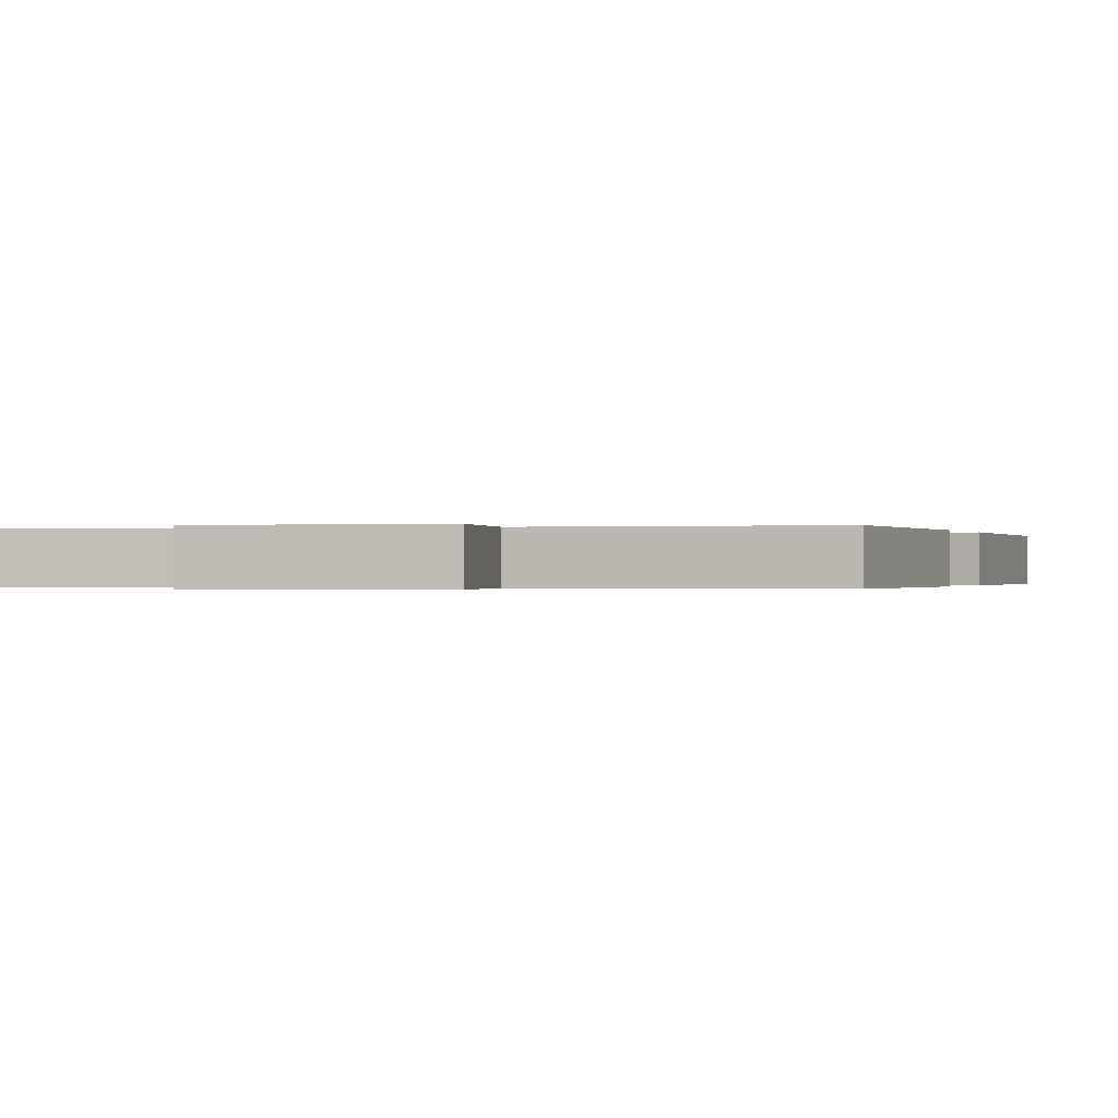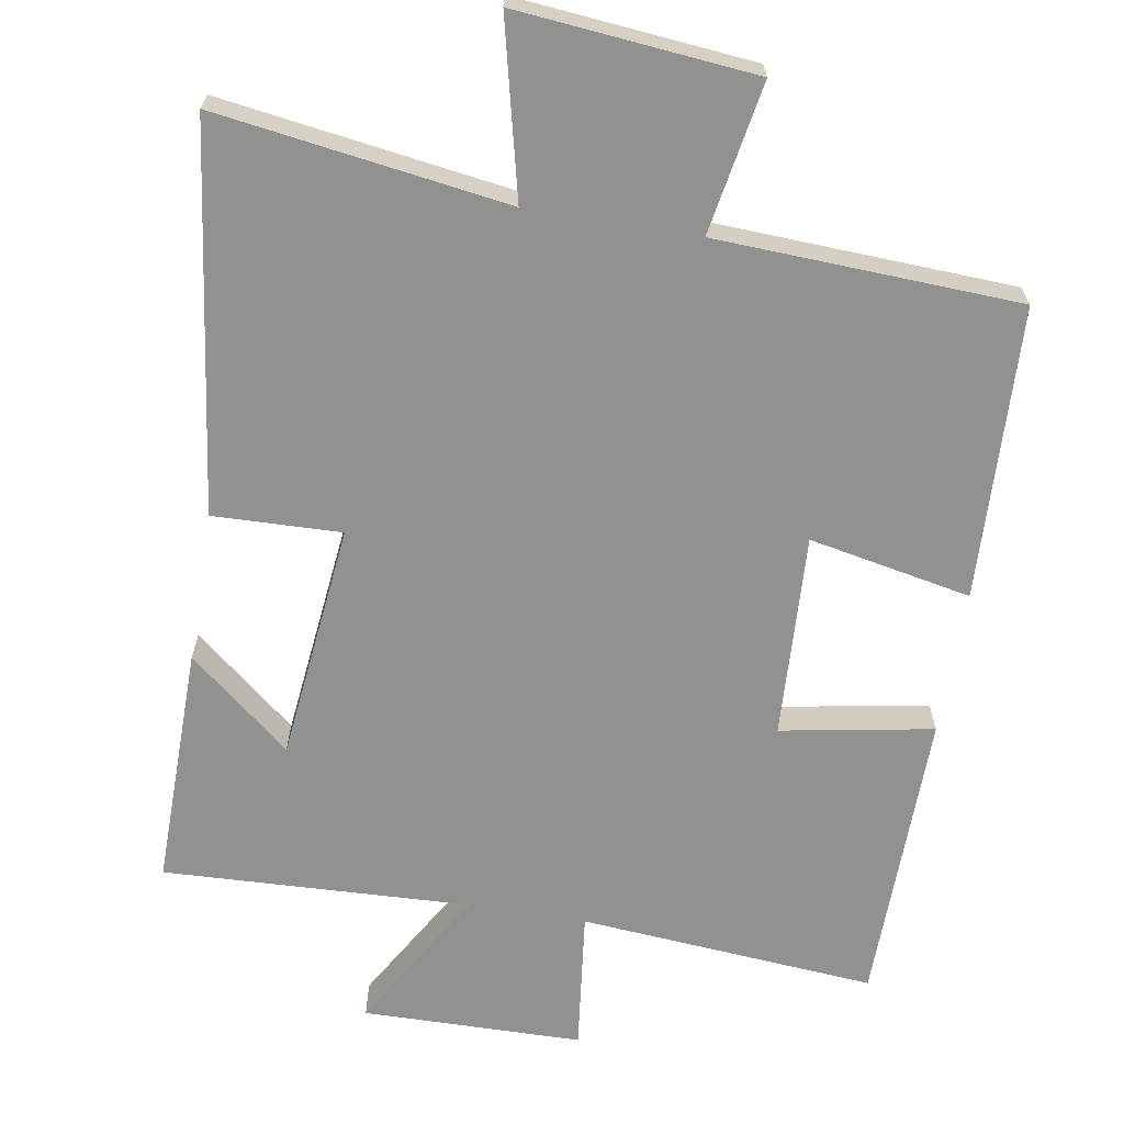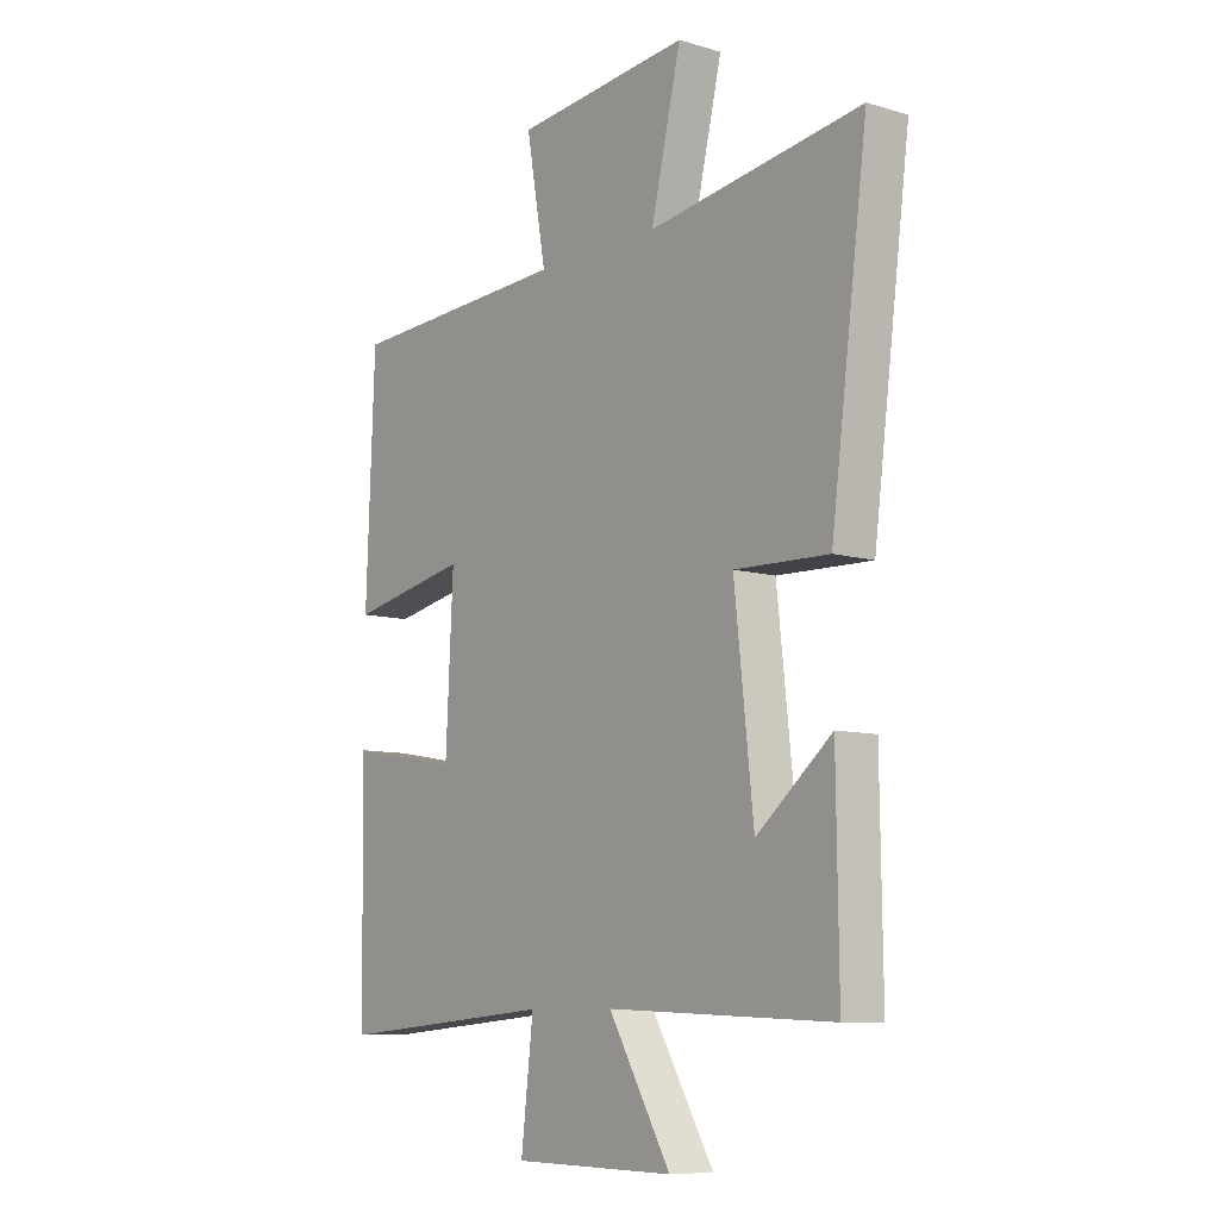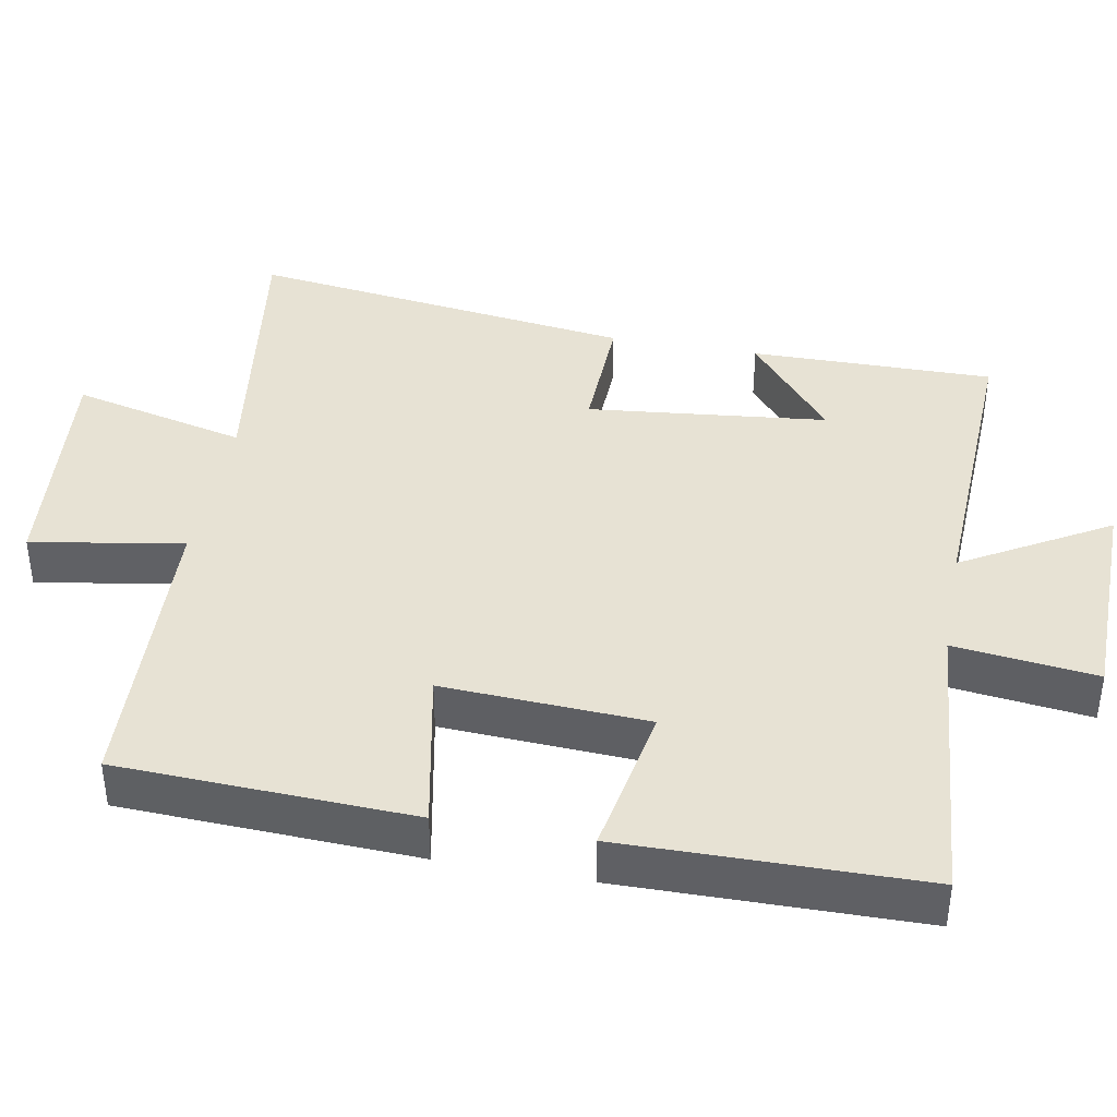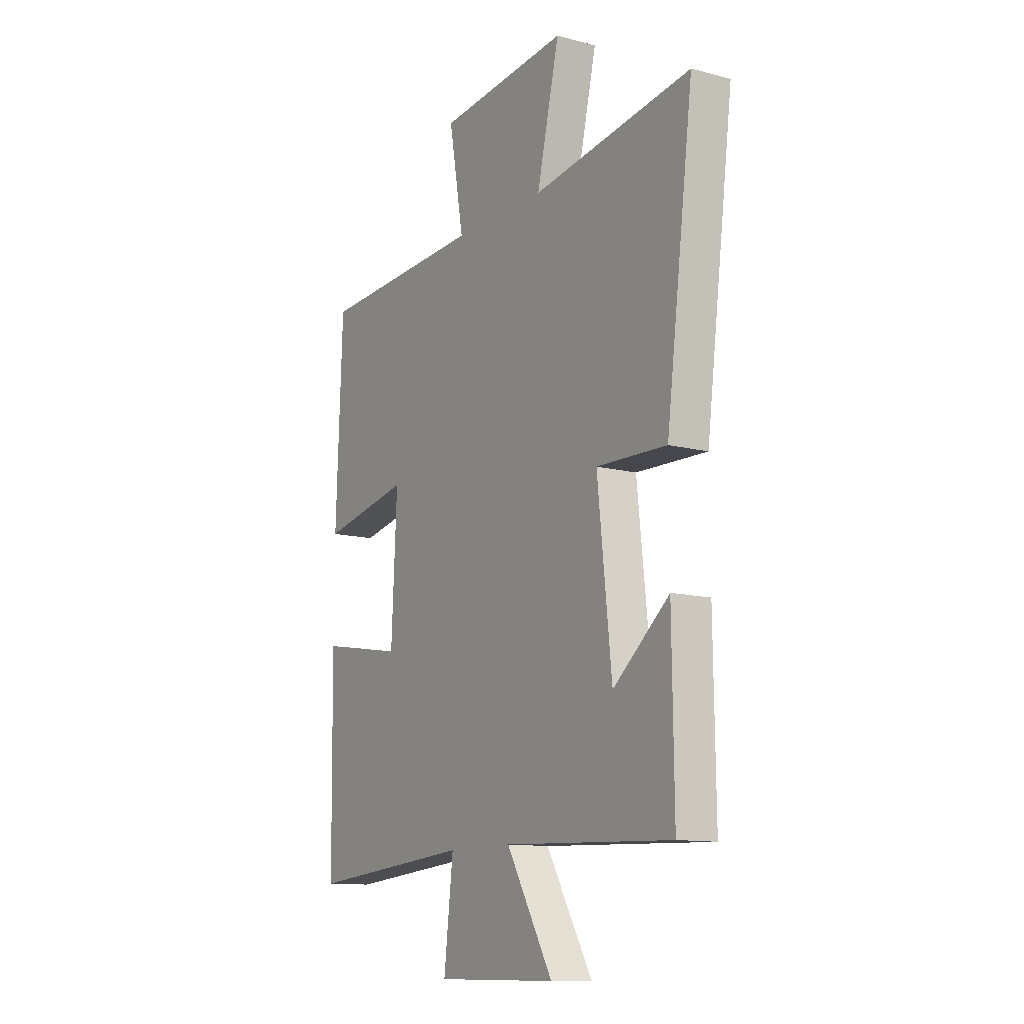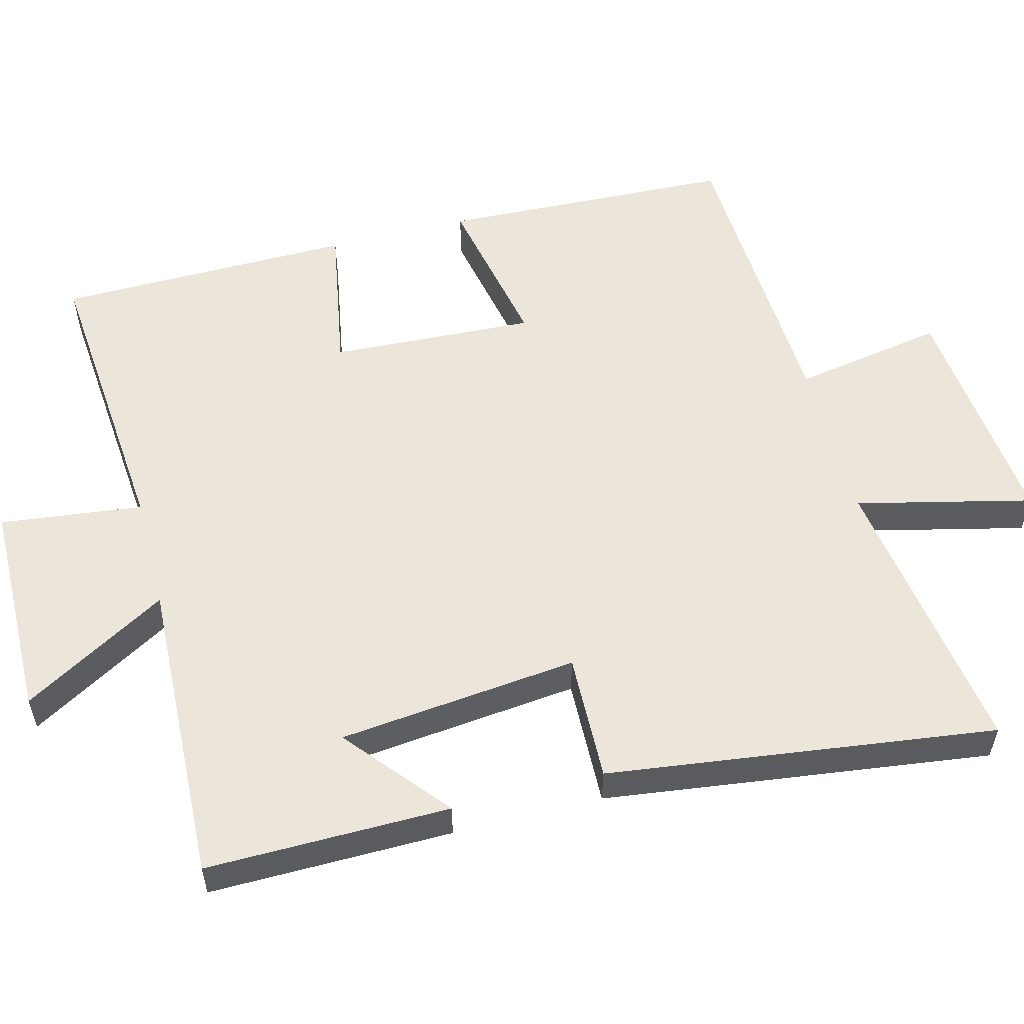
<metadata>
{"format":"obj","ext":"obj","renderer":"f3d","projection":"perspective","resolution":1024,"background":"white","views":[{"elev":-0.2,"azim":19.6,"up":"+Y"},{"elev":-65.9,"azim":-9.4,"up":"+Y"},{"elev":-8.9,"azim":-128.3,"up":"+Z"},{"elev":39.9,"azim":100.6,"up":"+Y"},{"elev":-12.2,"azim":-121.9,"up":"+Z"},{"elev":55.1,"azim":-104.5,"up":"+Y"}]}
</metadata>
<code>
v -0.504 0.07 -0.517
v -0.5 0.07 -0.182
v -0.359 0.07 -0.299
v -0.323 0.07 0.031
v -0.5 0.07 0.026
v -0.569 0.07 0.559
v -0.168 0.07 0.5
v -0.225 0.07 0.741
v 0.103 0.07 0.709
v 0.066 0.07 0.5
v 0.484 0.07 0.48
v 0.5 0.07 0.075
v 0.276 0.07 0.12
v 0.29 0.07 -0.162
v 0.5 0.07 -0.125
v 0.494 0.07 -0.535
v 0.084 0.07 -0.5
v 0.107 0.07 -0.696
v -0.197 0.07 -0.7
v -0.08 0.07 -0.5
v -0.504 0 -0.517
v -0.5 0 -0.182
v -0.359 0 -0.299
v -0.323 0 0.031
v -0.5 0 0.026
v -0.569 0 0.559
v -0.168 0 0.5
v -0.225 0 0.741
v 0.103 0 0.709
v 0.066 0 0.5
v 0.484 0 0.48
v 0.5 0 0.075
v 0.276 0 0.12
v 0.29 0 -0.162
v 0.5 0 -0.125
v 0.494 0 -0.535
v 0.084 0 -0.5
v 0.107 0 -0.696
v -0.197 0 -0.7
v -0.08 0 -0.5
f 17 18 19 20
f 14 15 16 17
f 13 14 17 20
f 10 11 12 13
f 10 13 20
f 7 8 9 10
f 7 10 20
f 4 5 6 7
f 3 4 7 20
f 1 2 3
f 1 3 20
f 40 39 38 37
f 37 36 35 34
f 40 37 34 33
f 33 32 31 30
f 40 33 30
f 30 29 28 27
f 40 30 27
f 27 26 25 24
f 40 27 24 23
f 23 22 21
f 40 23 21
f 1 21 22 2
f 2 22 23 3
f 3 23 24 4
f 4 24 25 5
f 5 25 26 6
f 6 26 27 7
f 7 27 28 8
f 8 28 29 9
f 9 29 30 10
f 10 30 31 11
f 11 31 32 12
f 12 32 33 13
f 13 33 34 14
f 14 34 35 15
f 15 35 36 16
f 16 36 37 17
f 17 37 38 18
f 18 38 39 19
f 19 39 40 20
f 20 40 21 1

</code>
